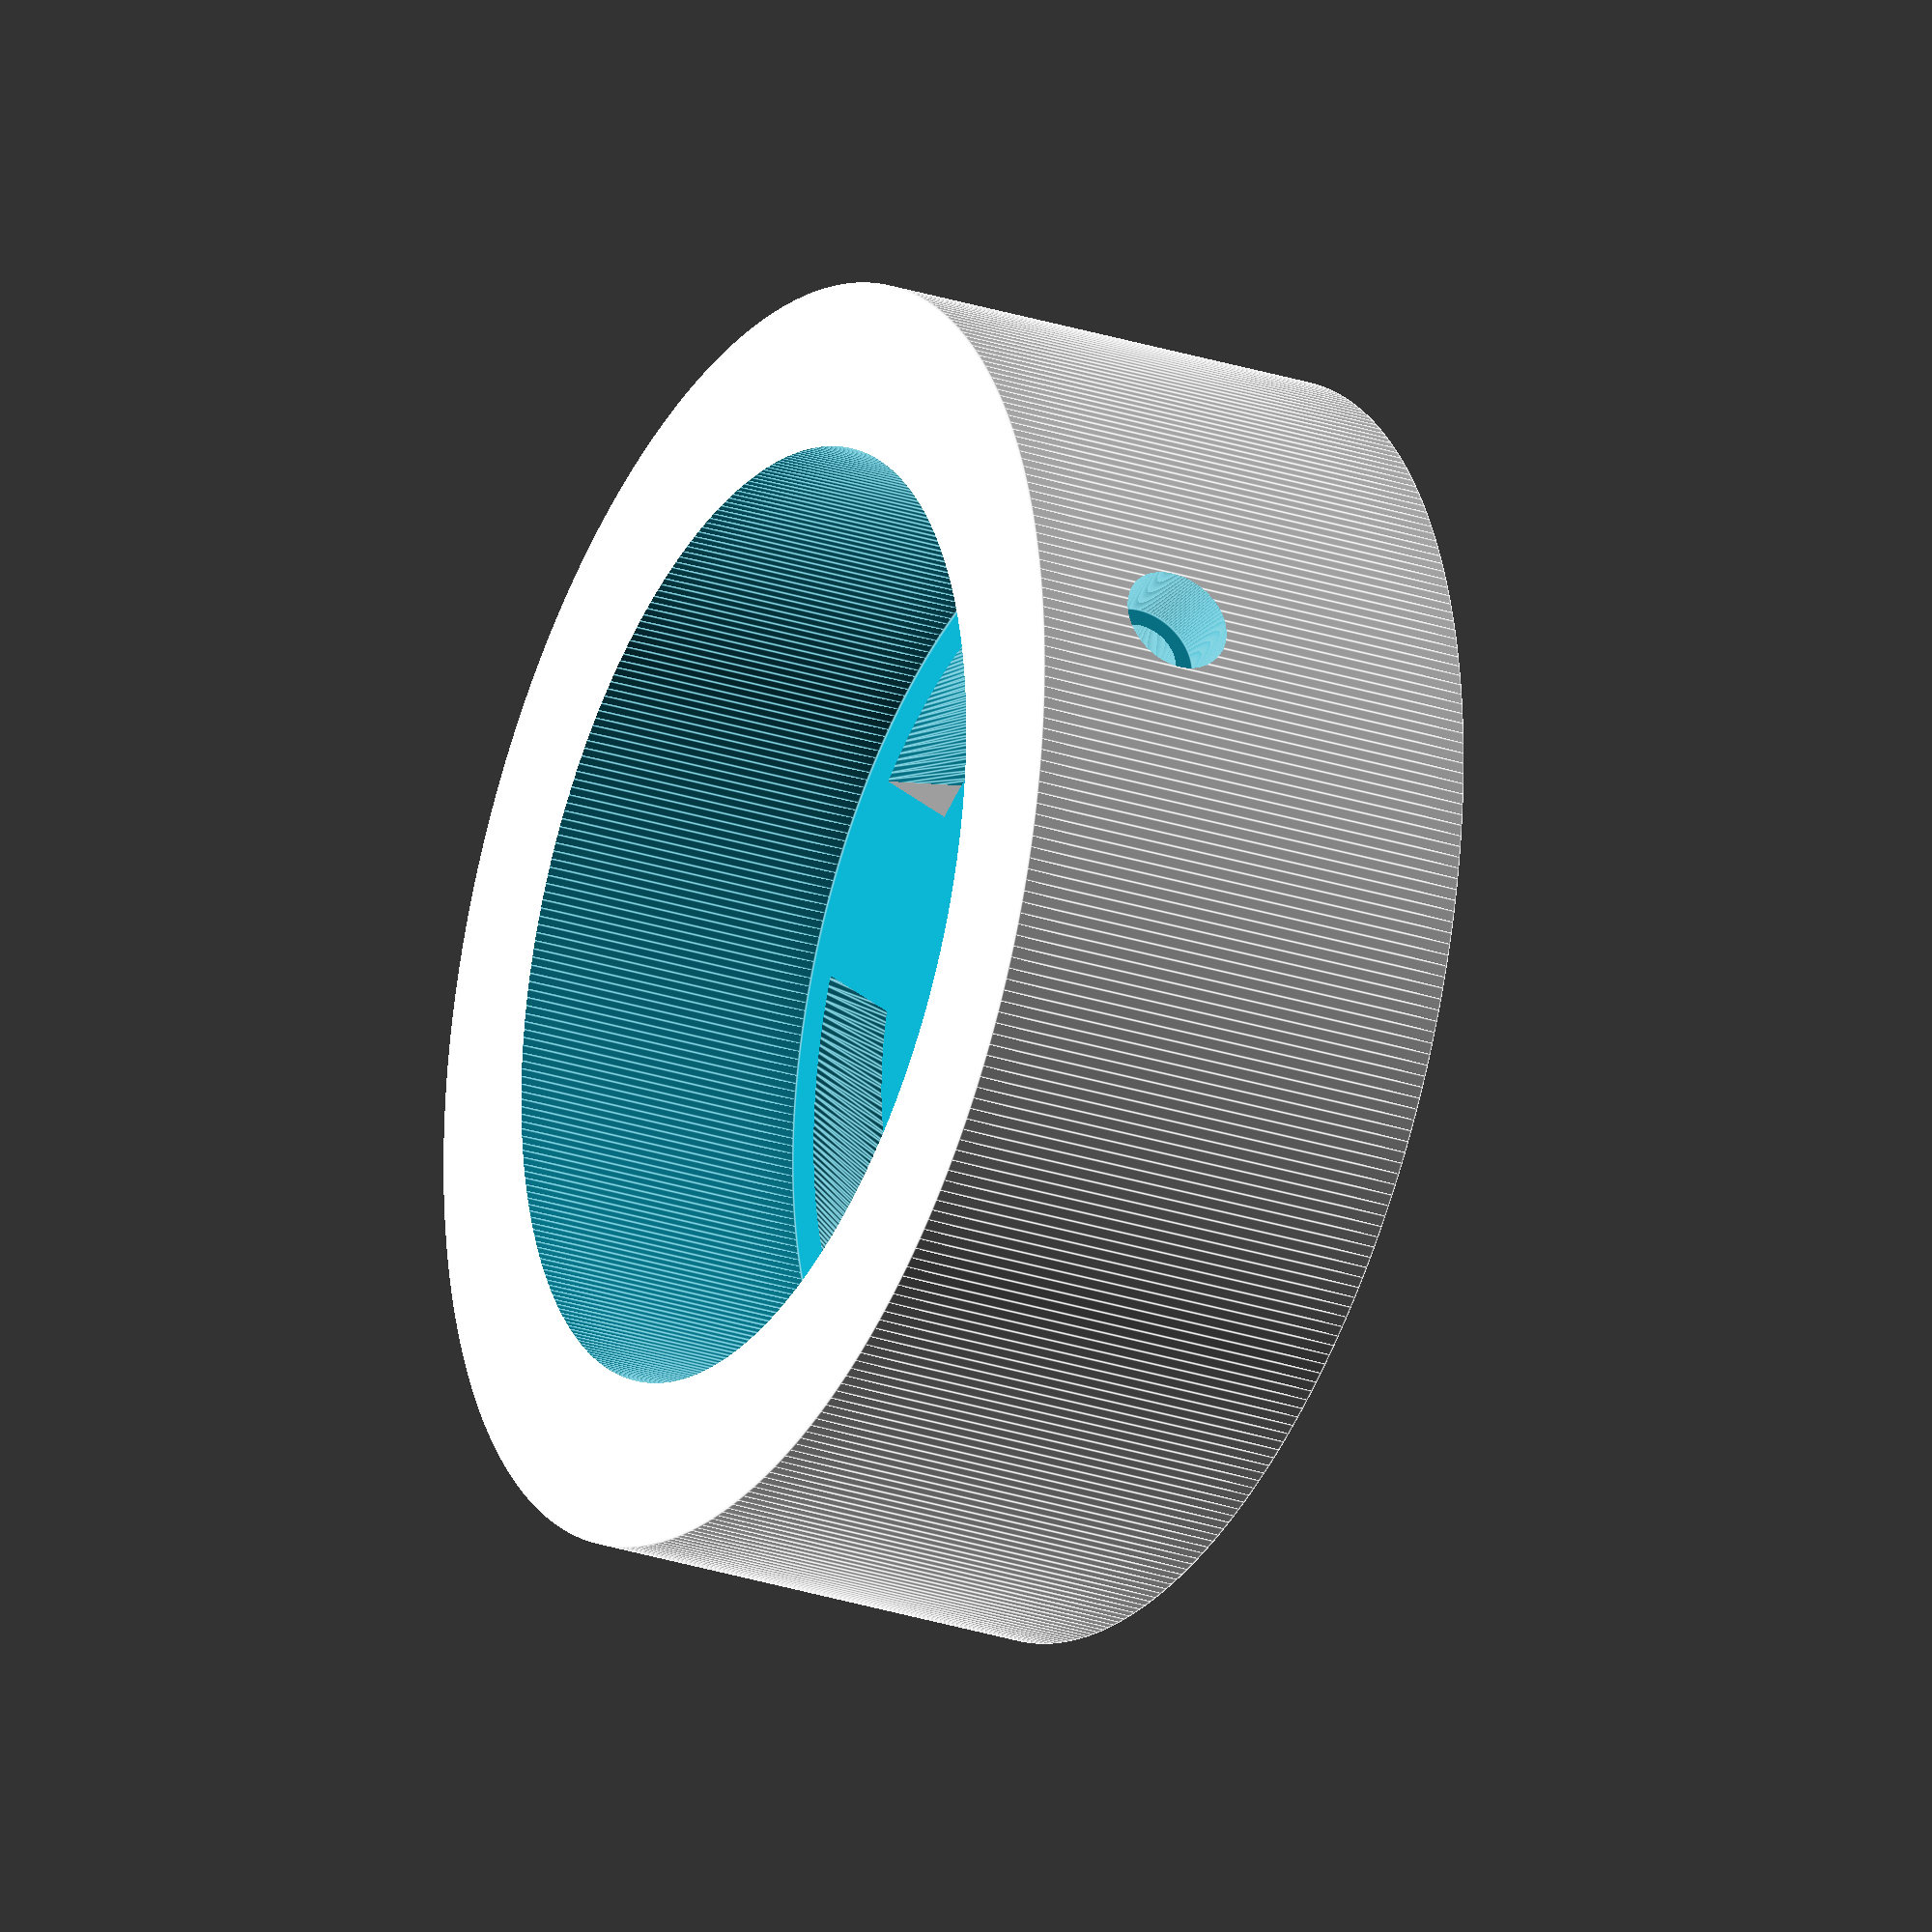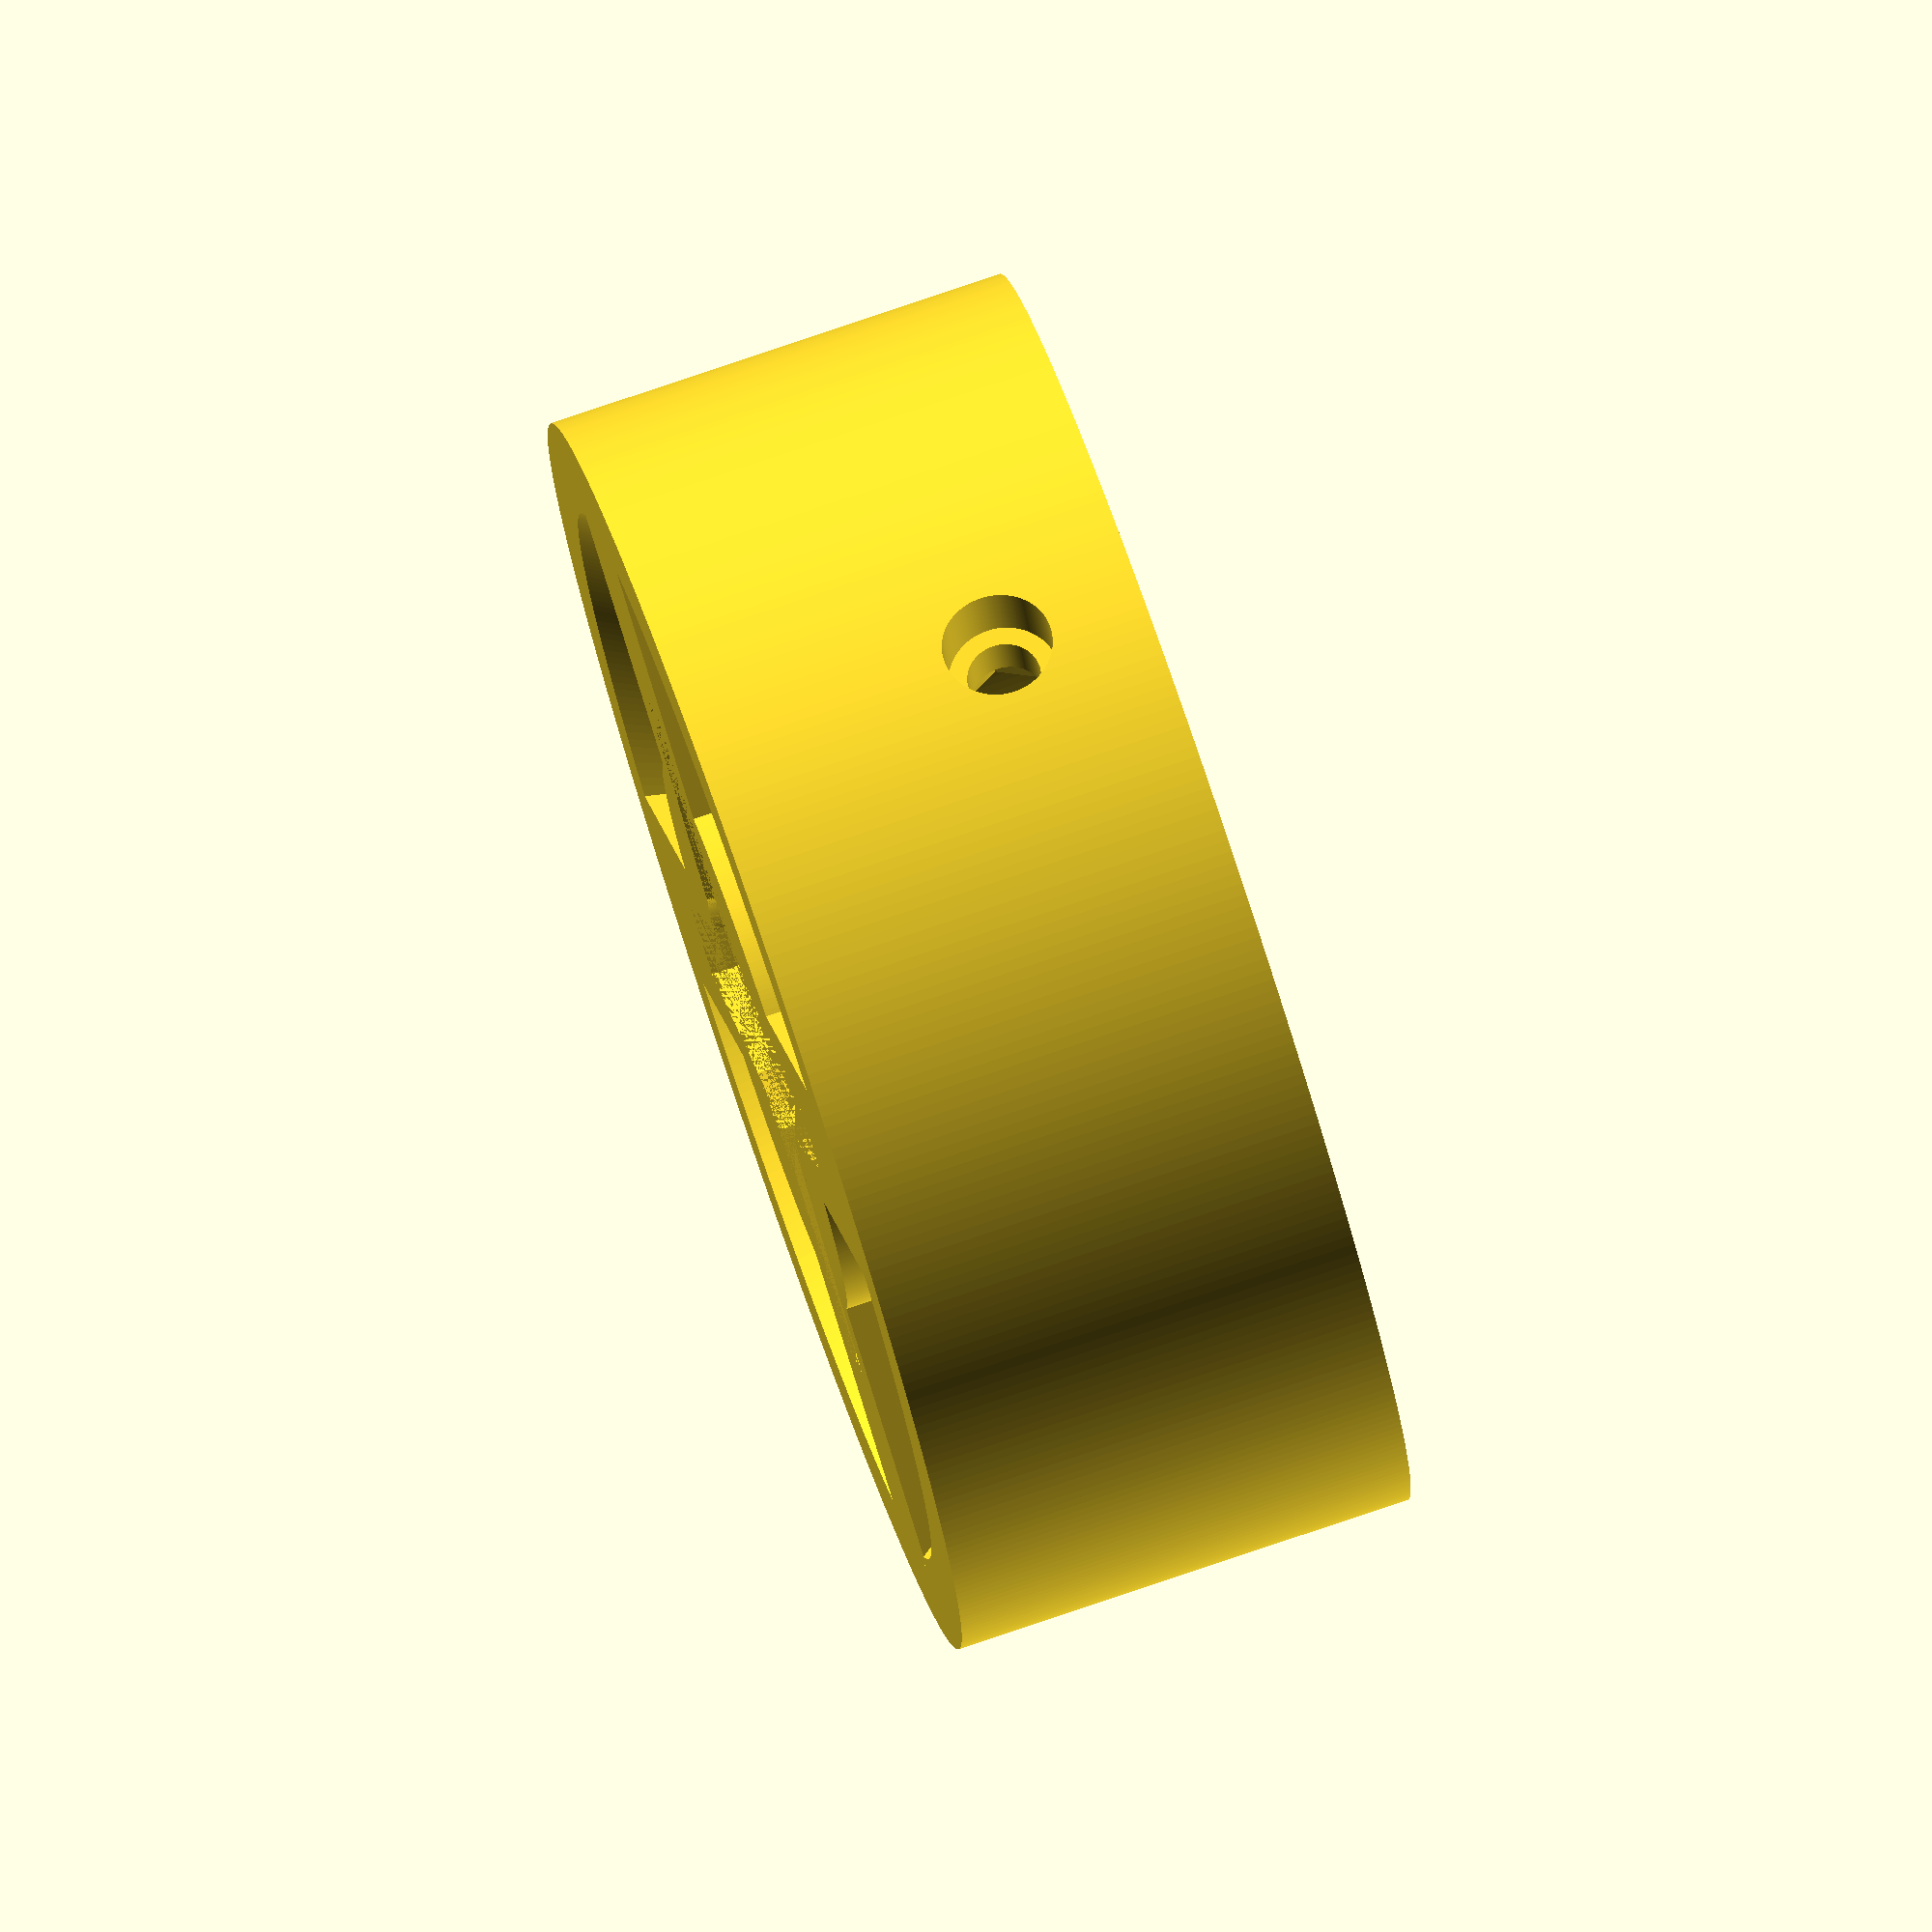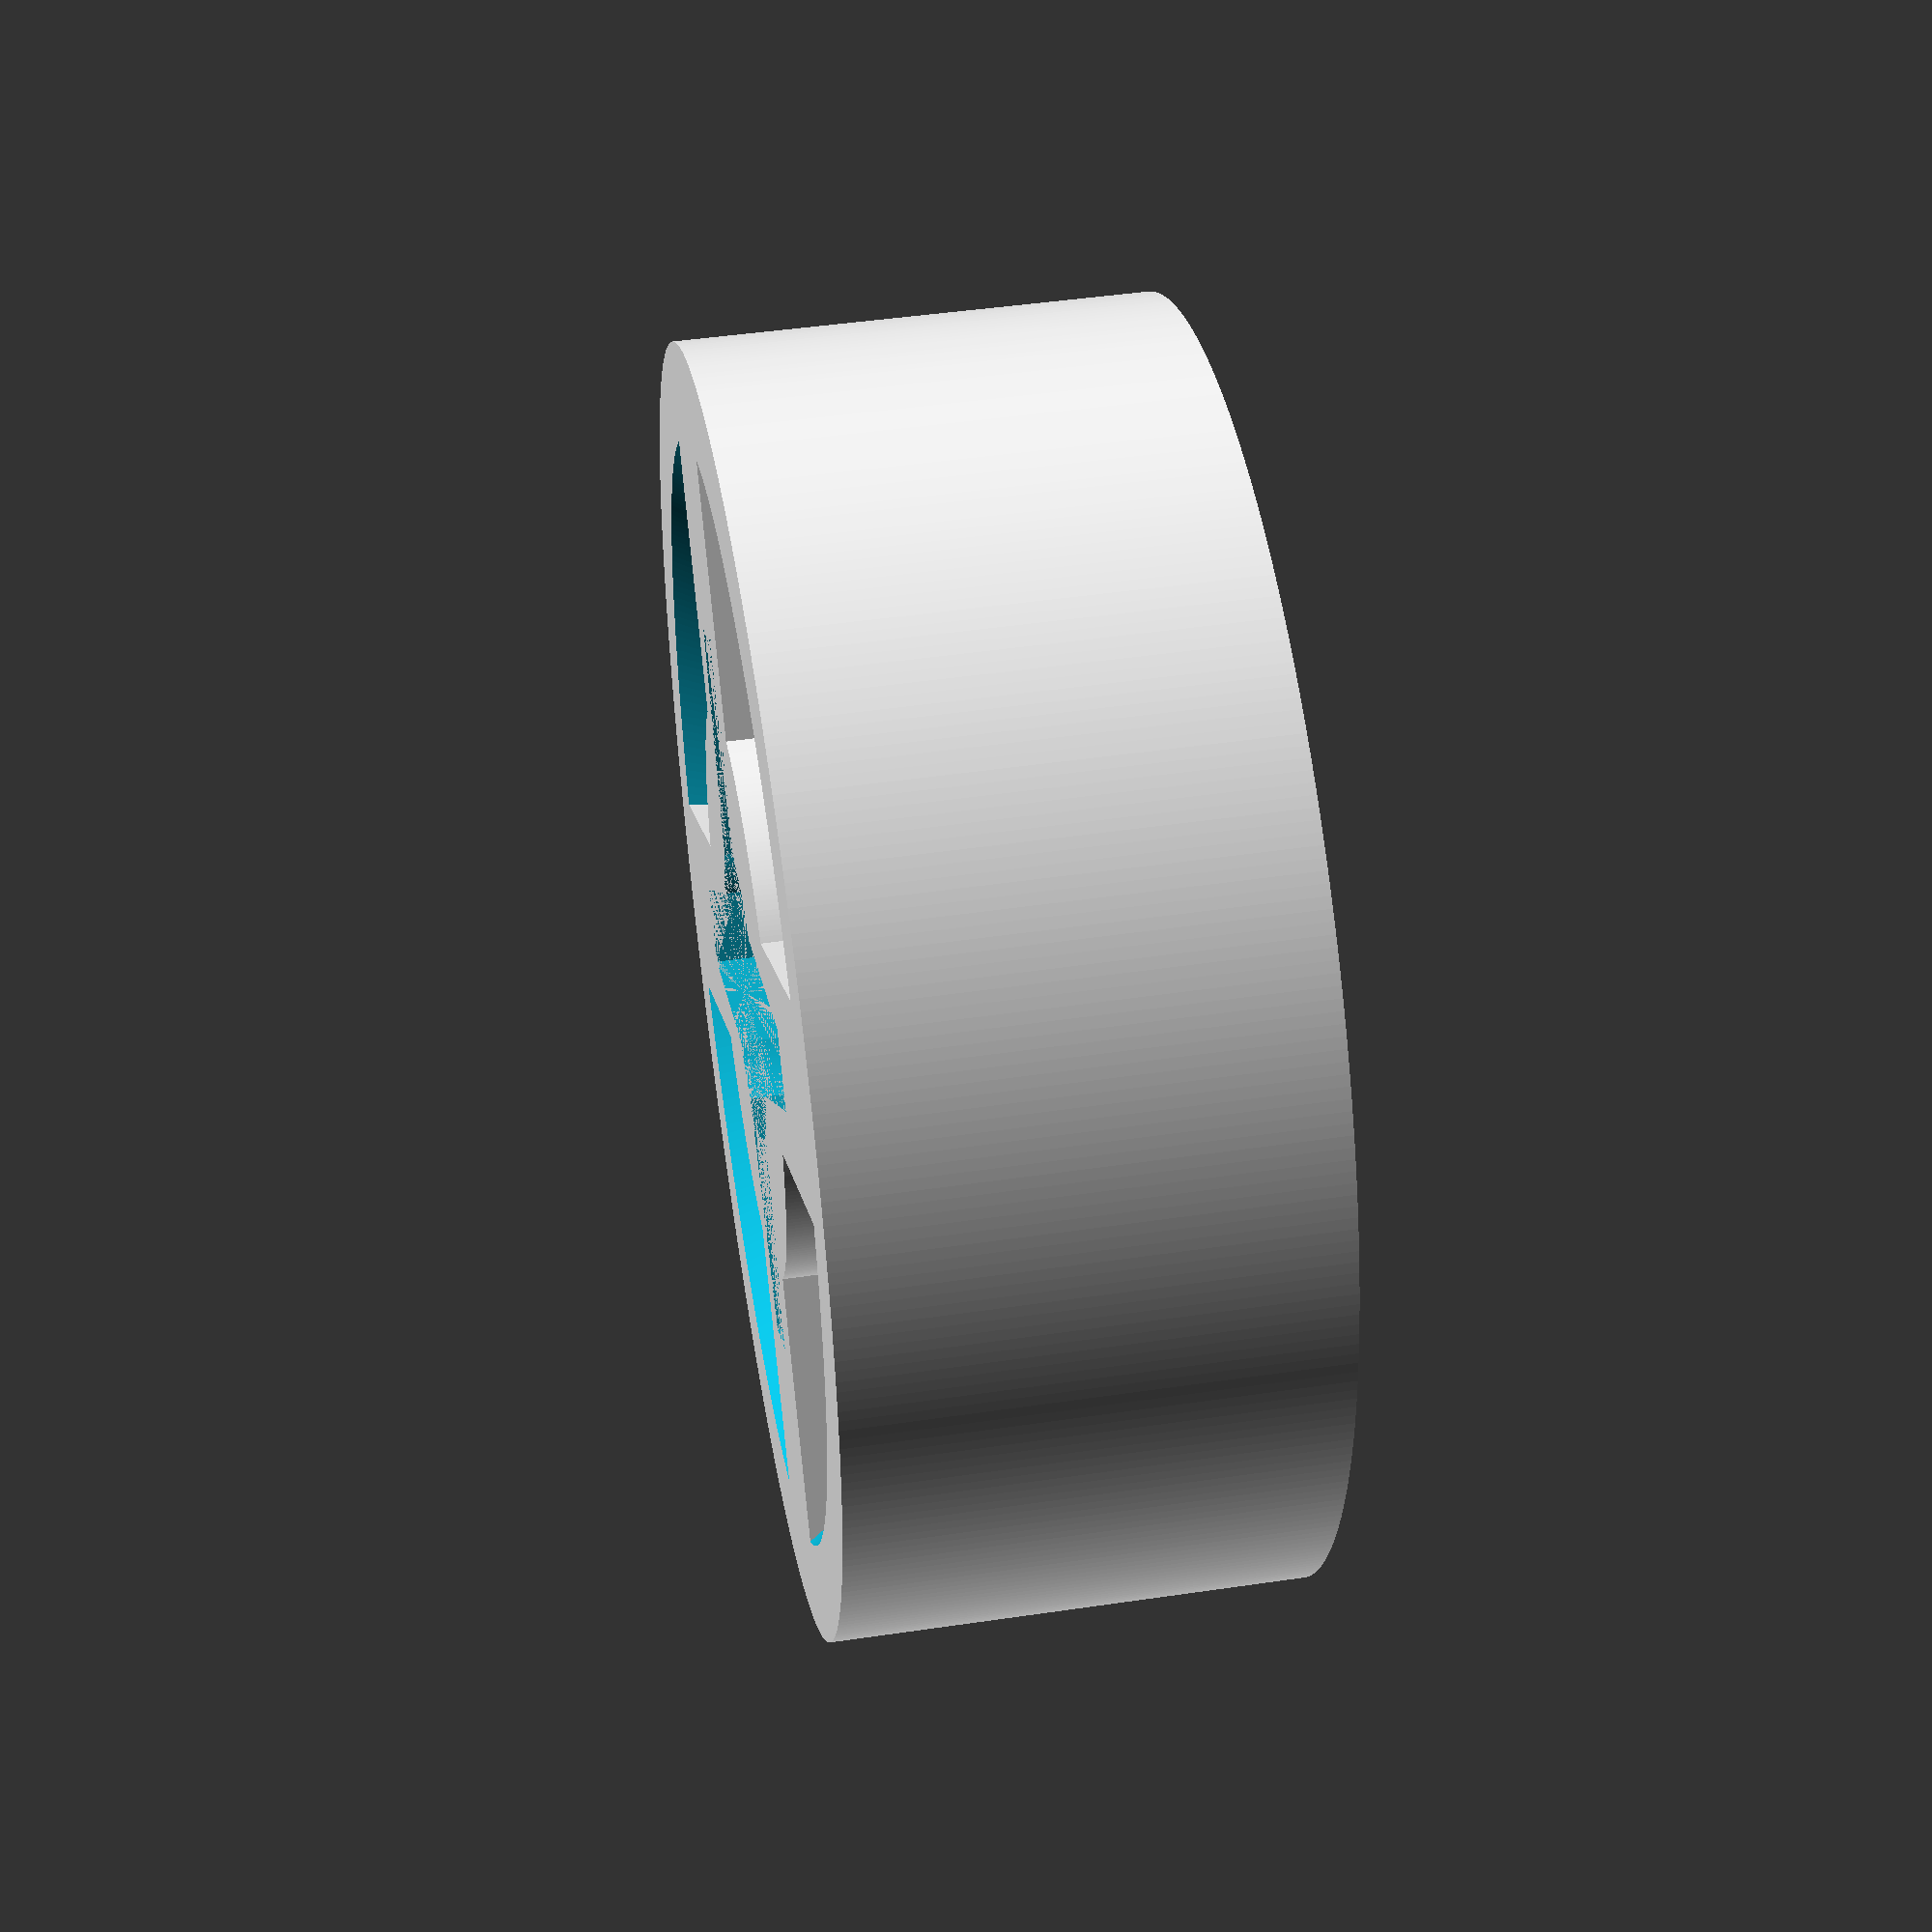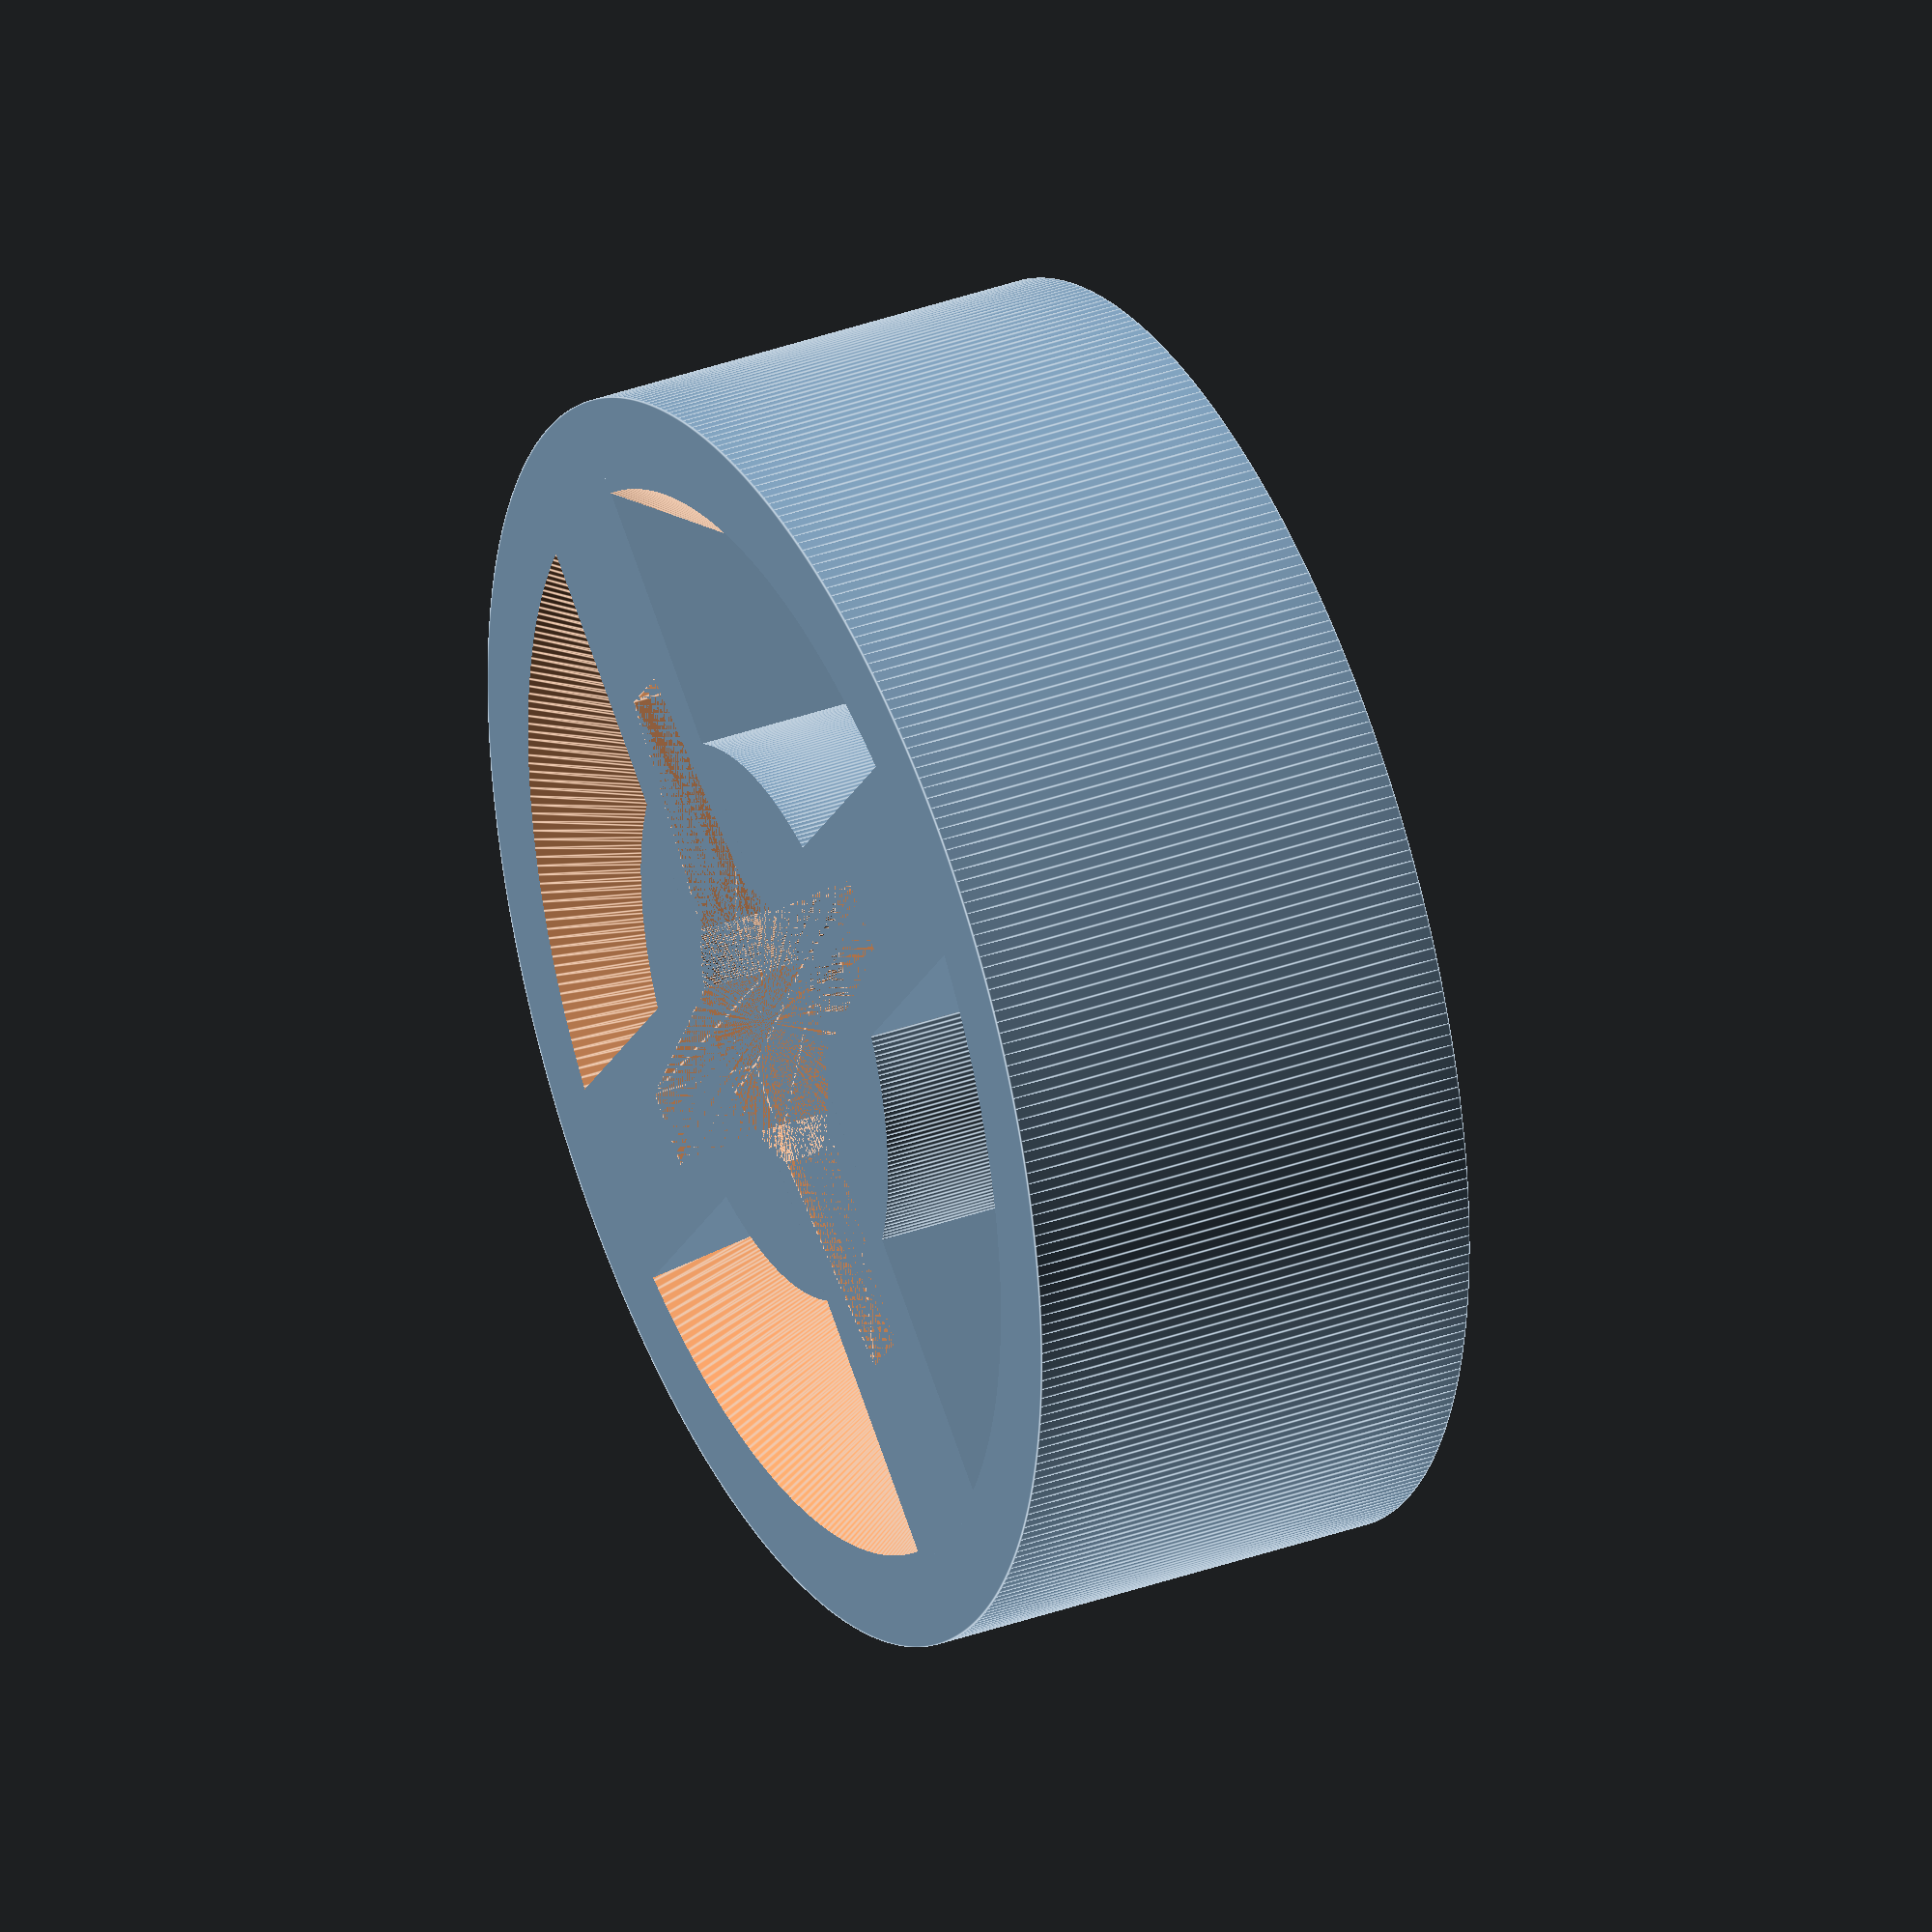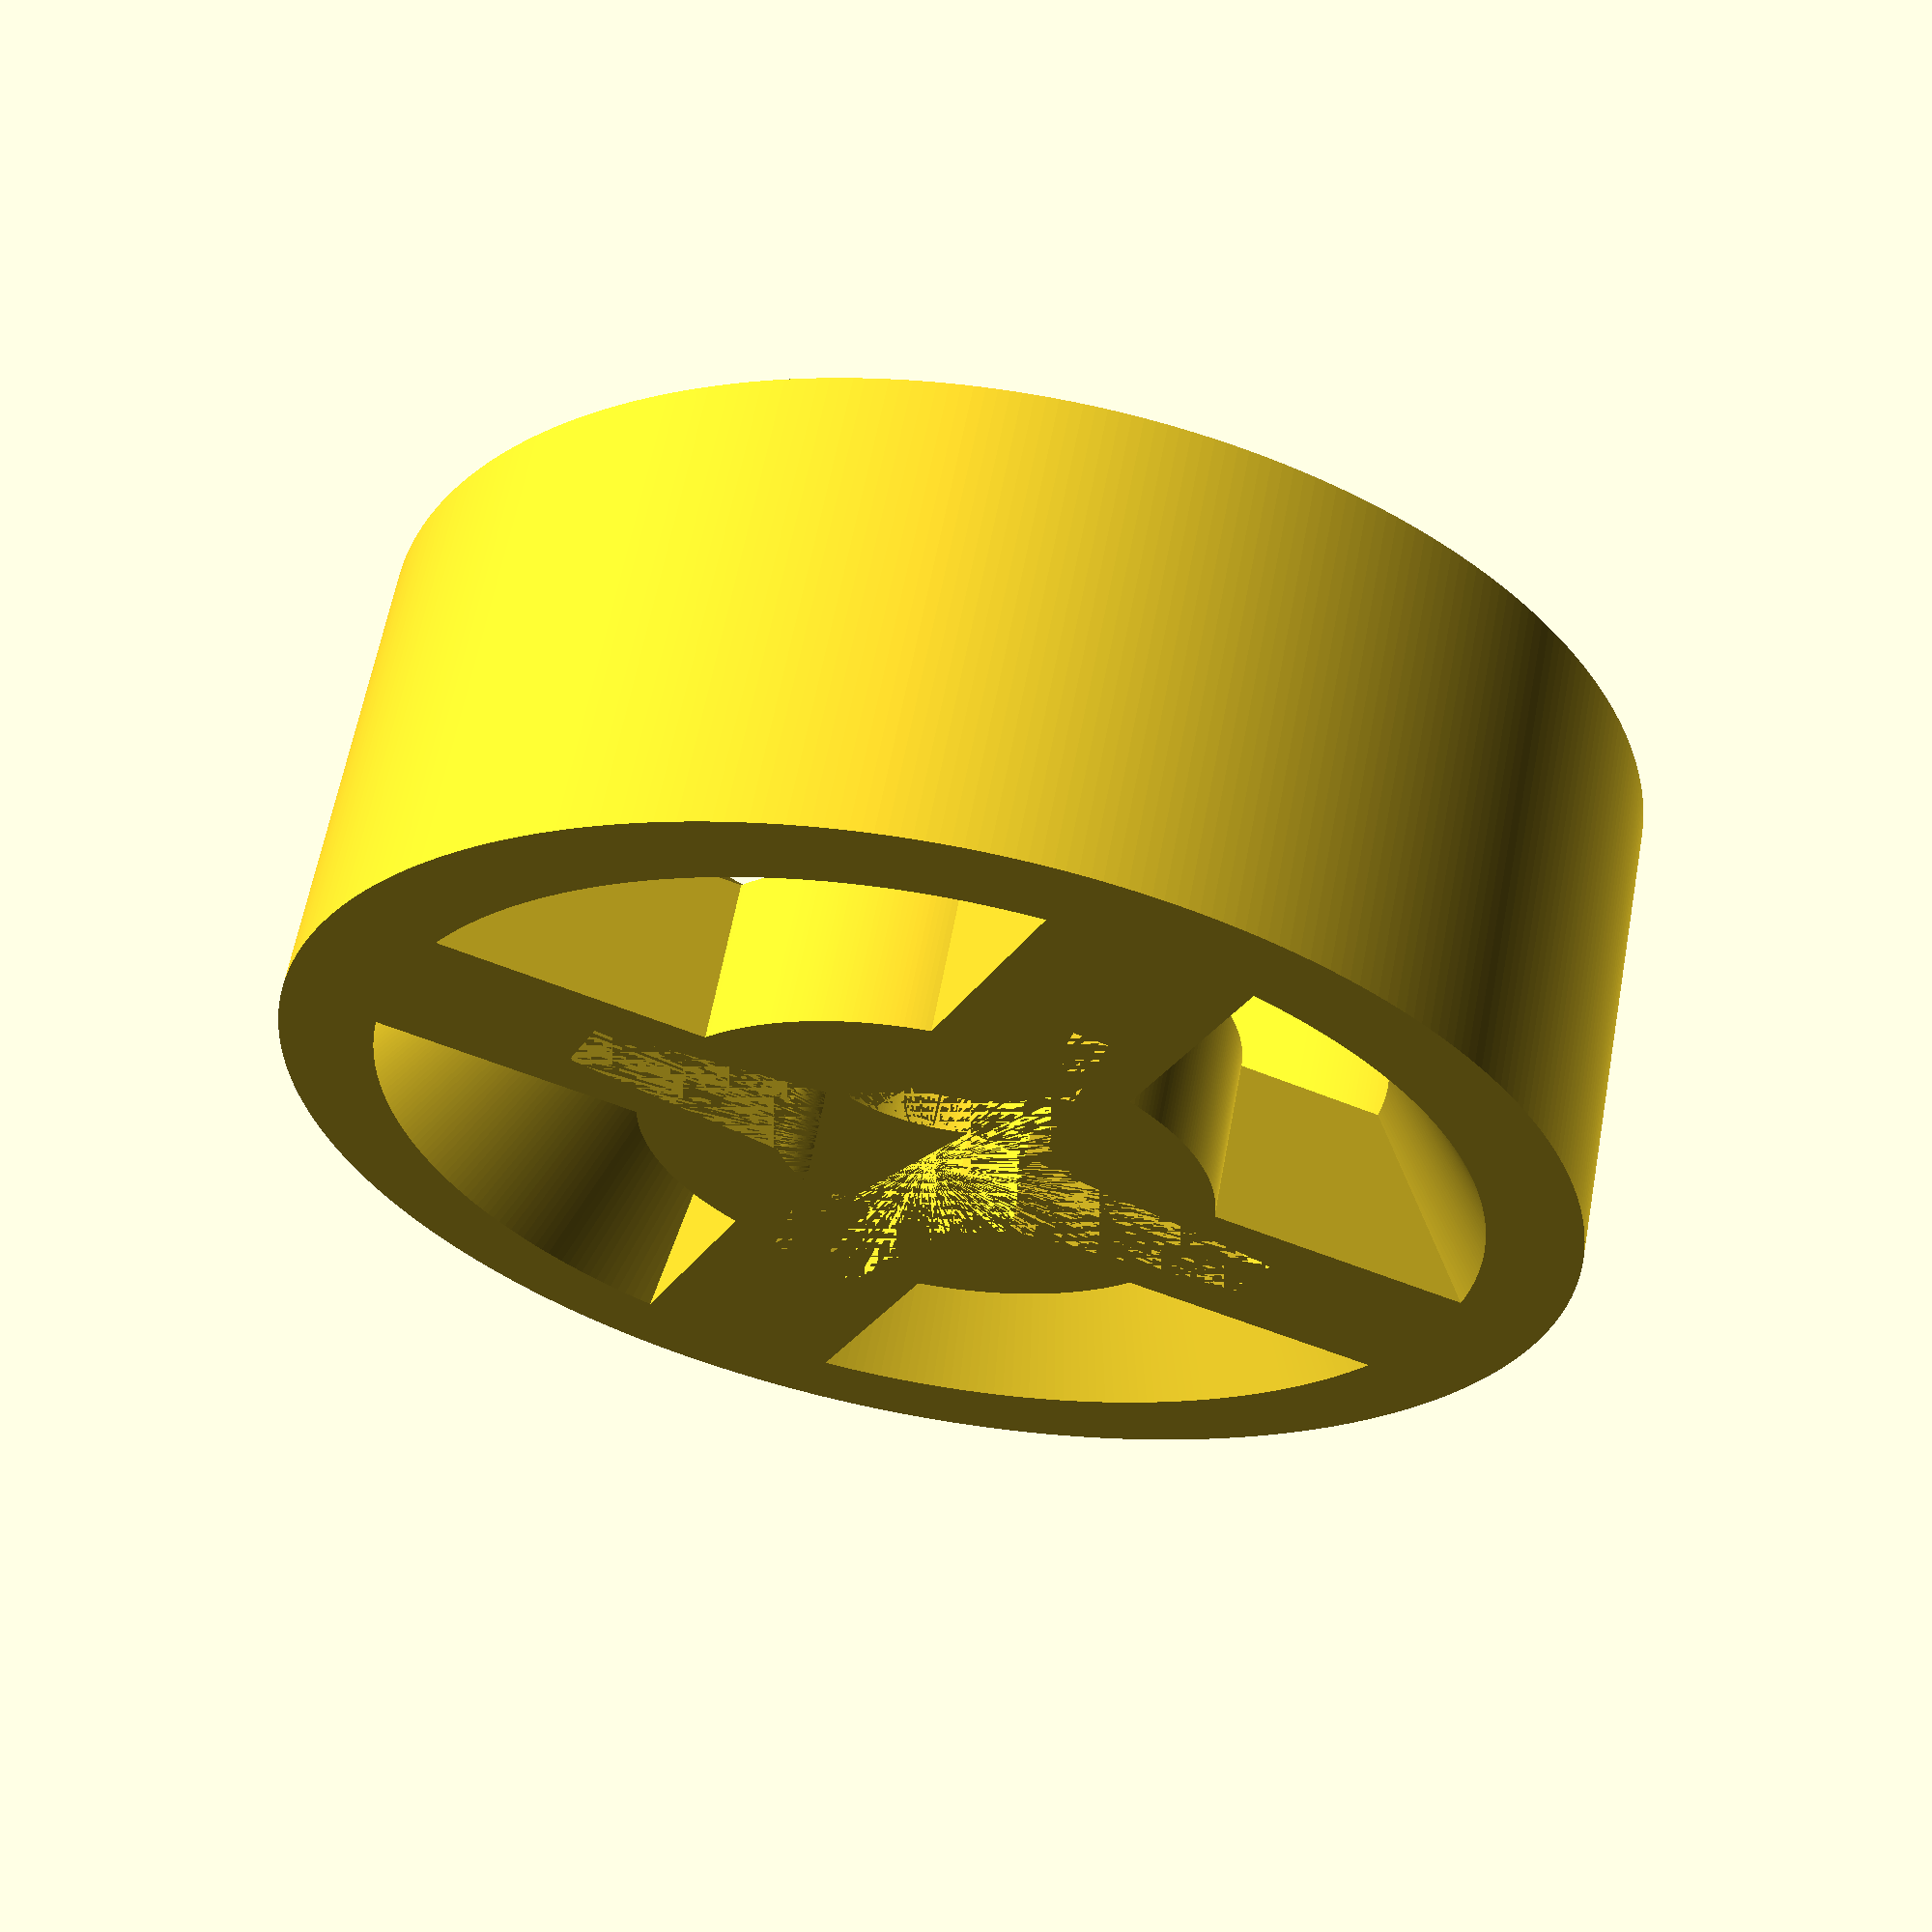
<openscad>
// Units are in millimeters

// Constants
knobDiameter = 51.50; 
wallWidth = 9; 
knobHeight = 16.5;
diffOffset = 1; 
sightHoleInnerRad=15.5;
sightHoleOuterRad=23.0;
sightHoleOuterRadTop=30.0;
bridgeWidth=11;
nutWidth=5.5; 
nutHeight=2.3;
washerRadius=4.4;
washerHeight=0.8;
screwRadius=2; 
servoLeverRadius=10.43;
servoLeverHeight=6.0; 
screwHeadRadius=3; 

//servoLeverRadius=13.7/2;
servoLeverHeight=6.0; 
servoLeverHoleDist=2.82; 
servoLeverFirstHoleDistFromCenter=8.00; 
servoLeverWidthAtFirstHole=4.00;
servoLeverWidthAt4thHole=2.6;
servoLeverLength=19.4;

// Derived variables
knobRadius = knobDiameter/2; 
mountRadius = knobRadius + wallWidth;
mountHeight = knobHeight + wallWidth; 
nutWidthPrime = 1.1547 * nutWidth; 

m = (servoLeverWidthAt4thHole - servoLeverWidthAtFirstHole) / (3 * servoLeverHoleDist); 
b = servoLeverWidthAtFirstHole - (m * servoLeverFirstHoleDistFromCenter); 
yMax = (m * servoLeverLength) + b; 

difference() {
    //This is the main cylinder 
    cylinder(h = mountHeight, r1 = mountRadius, r2 = mountRadius, center = false, $fn = 360);
    
    // Everything below here is an extrusion on the main cylinder 
    
    // This cuts out the space for the knob
    translate(v = [0, 0, -diffOffset]) {
        cylinder(h = knobHeight + diffOffset, r1 = knobRadius, r2 = knobRadius, center = false, $fn = 360);
    }
    
    // This cuts out a place for the Bake, Off and Broil lables to show
    translate(v = [0, 0, knobHeight]) {
        difference() {
            translate(v = [0, 0, -diffOffset/2]) {
                cylinder(h = wallWidth + diffOffset, r1 = sightHoleOuterRad, r2 = sightHoleOuterRadTop, center = false, $fn = 360);
            }
            translate(v = [0, 0, -diffOffset]) {
                cylinder(h = wallWidth + 2 *diffOffset, r1 = sightHoleInnerRad, r2 = sightHoleInnerRad, center = false, $fn = 360);
            }
            rotate([0, 0, 45]) {
                translate(v = [-sightHoleOuterRadTop, -bridgeWidth/2, -3*diffOffset/2]) {
                    cube([2*sightHoleOuterRadTop, bridgeWidth, wallWidth + 3*diffOffset], center=false);
                }
                translate(v = [-bridgeWidth/2, -sightHoleOuterRadTop, -3*diffOffset/2]) {
                    cube([bridgeWidth, 2*sightHoleOuterRadTop , wallWidth + 3*diffOffset], center=false);
                }
            }
        }
    }
    
    // This cuts out a hole for the washer and the screw on the side
    translate(v = [0, 0, knobHeight/2]) {
        rotate([90, 0, 0]) {
            cylinder(h = knobRadius + wallWidth + diffOffset, r1 = screwRadius, r2 = screwRadius, center = false, $fn = 360);
            cylinder(h = nutHeight + knobRadius, r1 = nutWidthPrime/2, r2 = nutWidthPrime/2, center = false, $fn = 6);
        }
    }
    
    translate(v = [0, -knobRadius - 5, knobHeight/2]) {
        rotate([90, 0, 0]) {
            cylinder(h = knobRadius + wallWidth + diffOffset, r1 = screwHeadRadius, r2 = screwHeadRadius, center = false, $fn = 360);
        }
    }
    
    // This cuts out a hole for the servo lever
    translate(v = [0, 0, knobHeight + wallWidth - servoLeverHeight]) {
        union() {
            for(a=[0:3]){
                rotate([0, 0, 45 + (90 * a)]) {
                    polyhedron(
                        points = [[0, b, 0], [servoLeverLength, yMax, 0], [servoLeverLength, -yMax, 0], [0, -b, 0], [0, b, servoLeverHeight], [servoLeverLength, yMax, servoLeverHeight], [servoLeverLength, -yMax, servoLeverHeight], [0, -b, servoLeverHeight]], 
                        faces = [ [3, 1, 0], [2, 1, 3], [1, 4, 0], [1, 5, 4], [4, 5, 7], [6, 7, 5], [7, 6, 3], [6, 2, 3], [0, 4, 3], [4, 7, 3], [5, 1, 2], [5, 2, 6]]
                    );
                }
            }
        }
    }
    
    // This cuts out some margin for the servo lever center 
    translate(v = [0, 0, knobHeight + wallWidth - servoLeverHeight - 2]) {
        cylinder(h = servoLeverHeight + 2, r1 = servoLeverFirstHoleDistFromCenter, r2 = servoLeverFirstHoleDistFromCenter, center = false, $fn = 360);
    }
}


</openscad>
<views>
elev=26.1 azim=97.7 roll=242.3 proj=o view=edges
elev=280.6 azim=162.8 roll=71.3 proj=o view=solid
elev=314.3 azim=10.9 roll=80.4 proj=p view=wireframe
elev=144.0 azim=173.8 roll=115.4 proj=o view=edges
elev=117.9 azim=247.5 roll=169.5 proj=p view=solid
</views>
